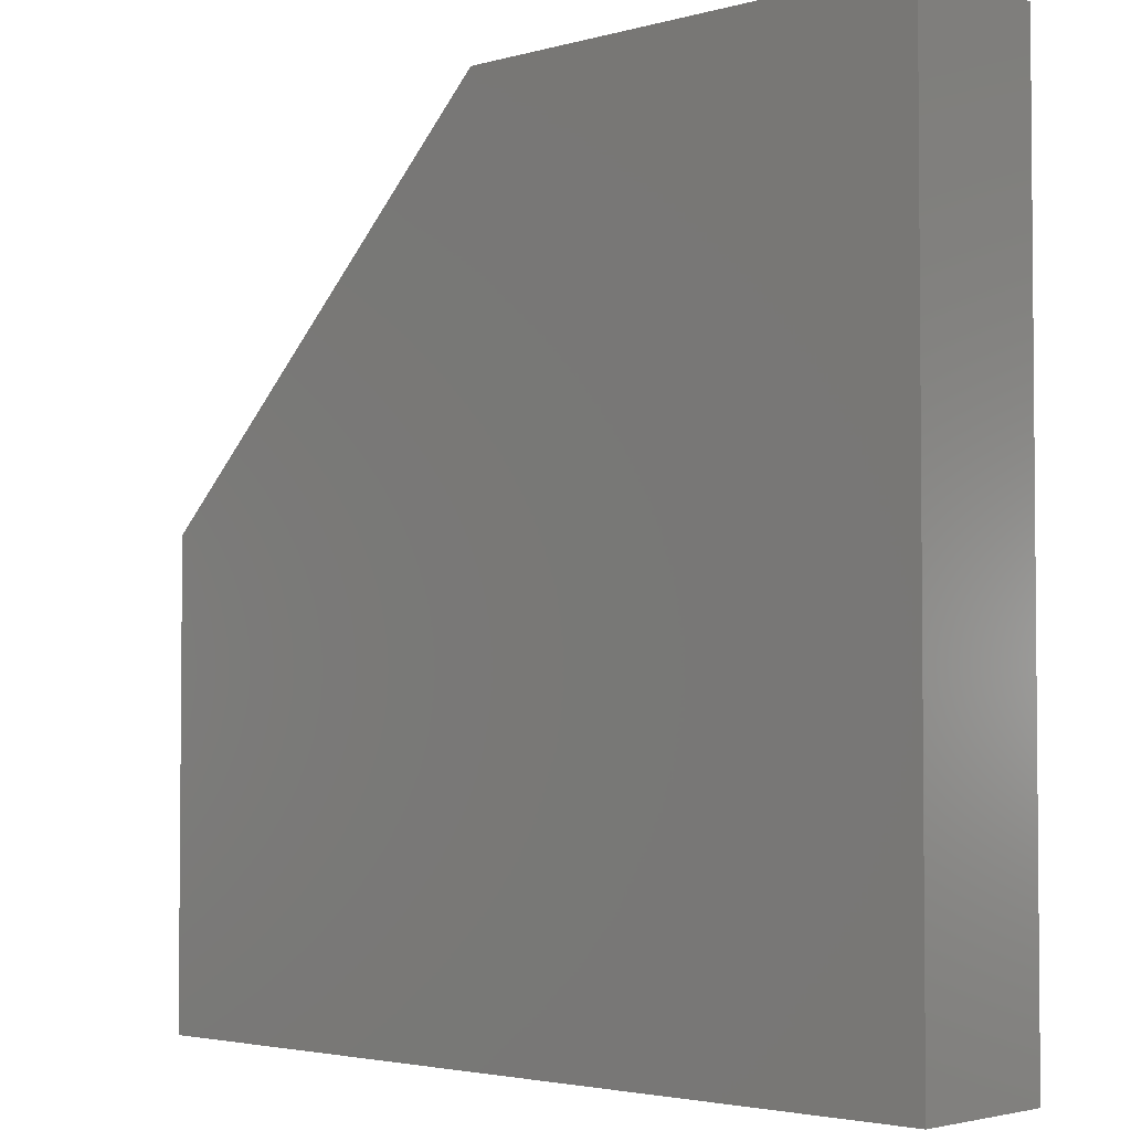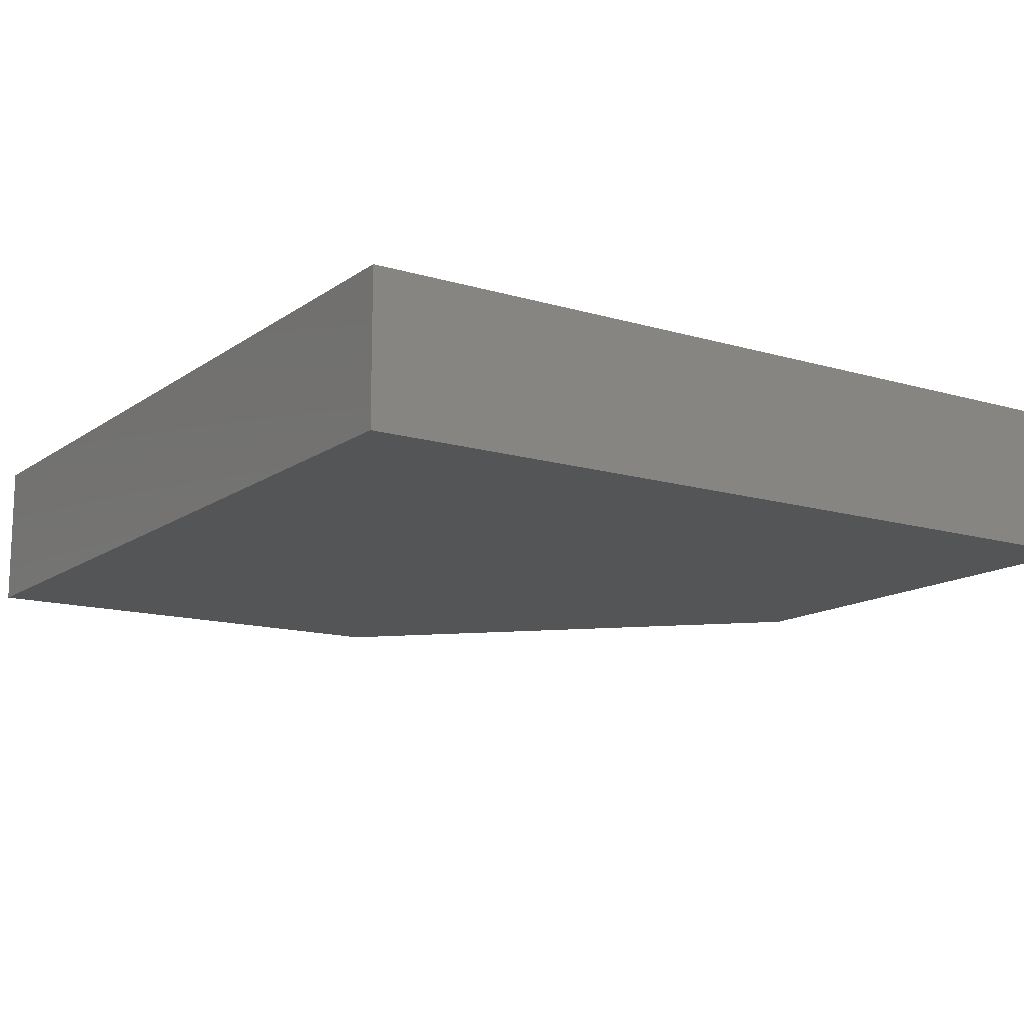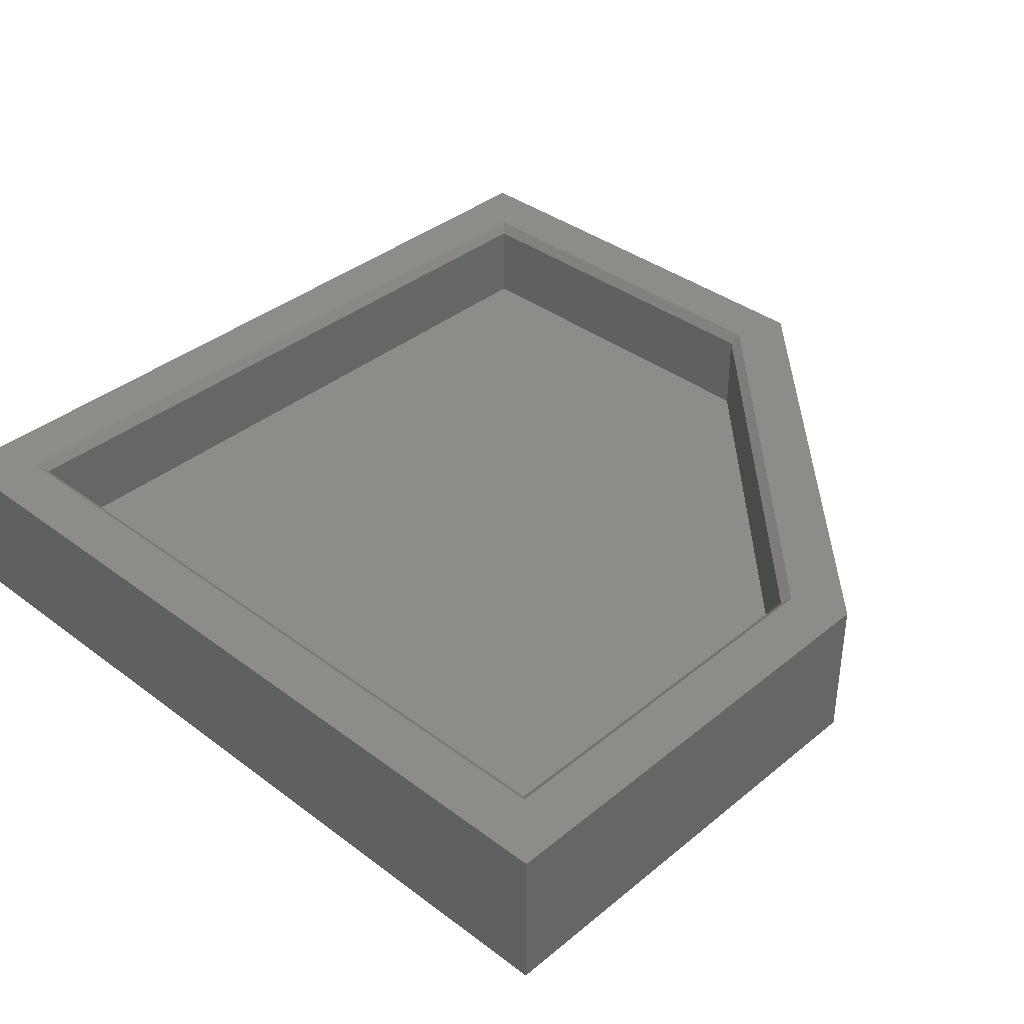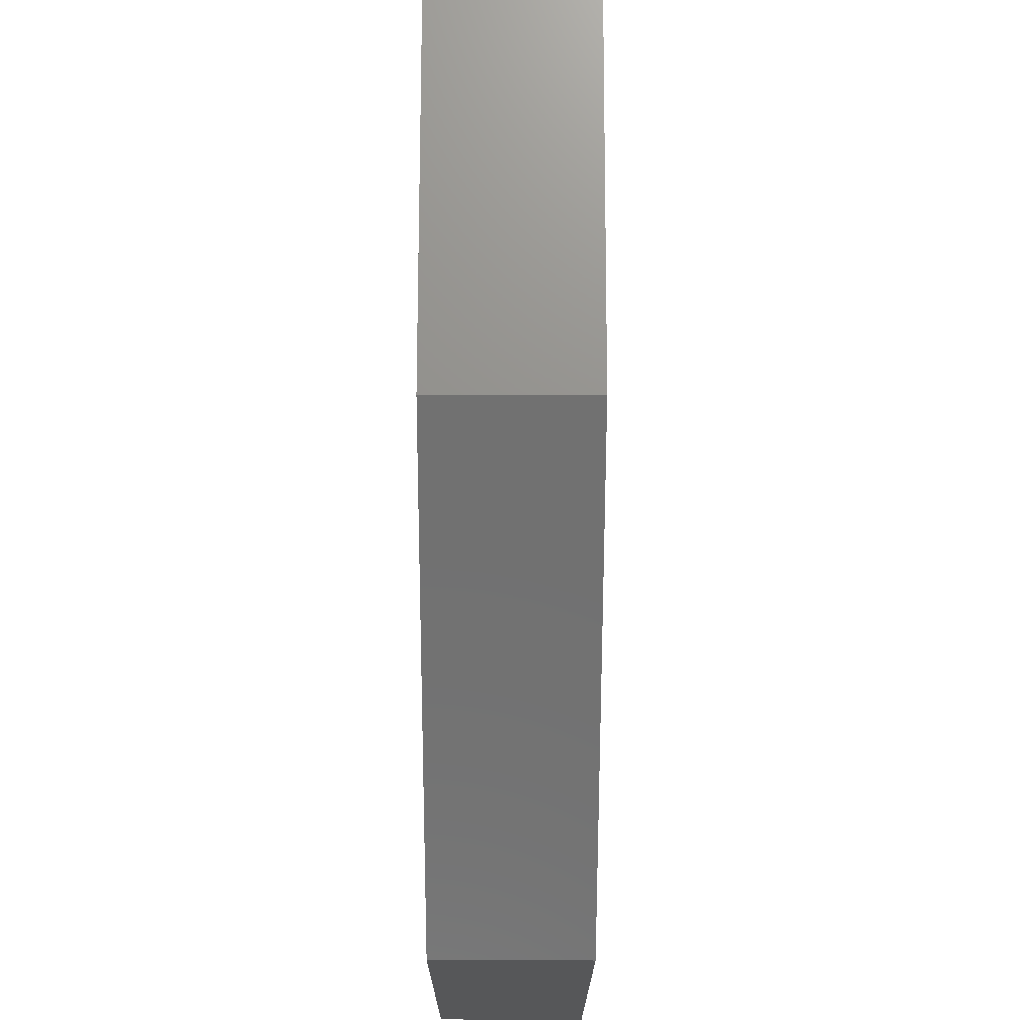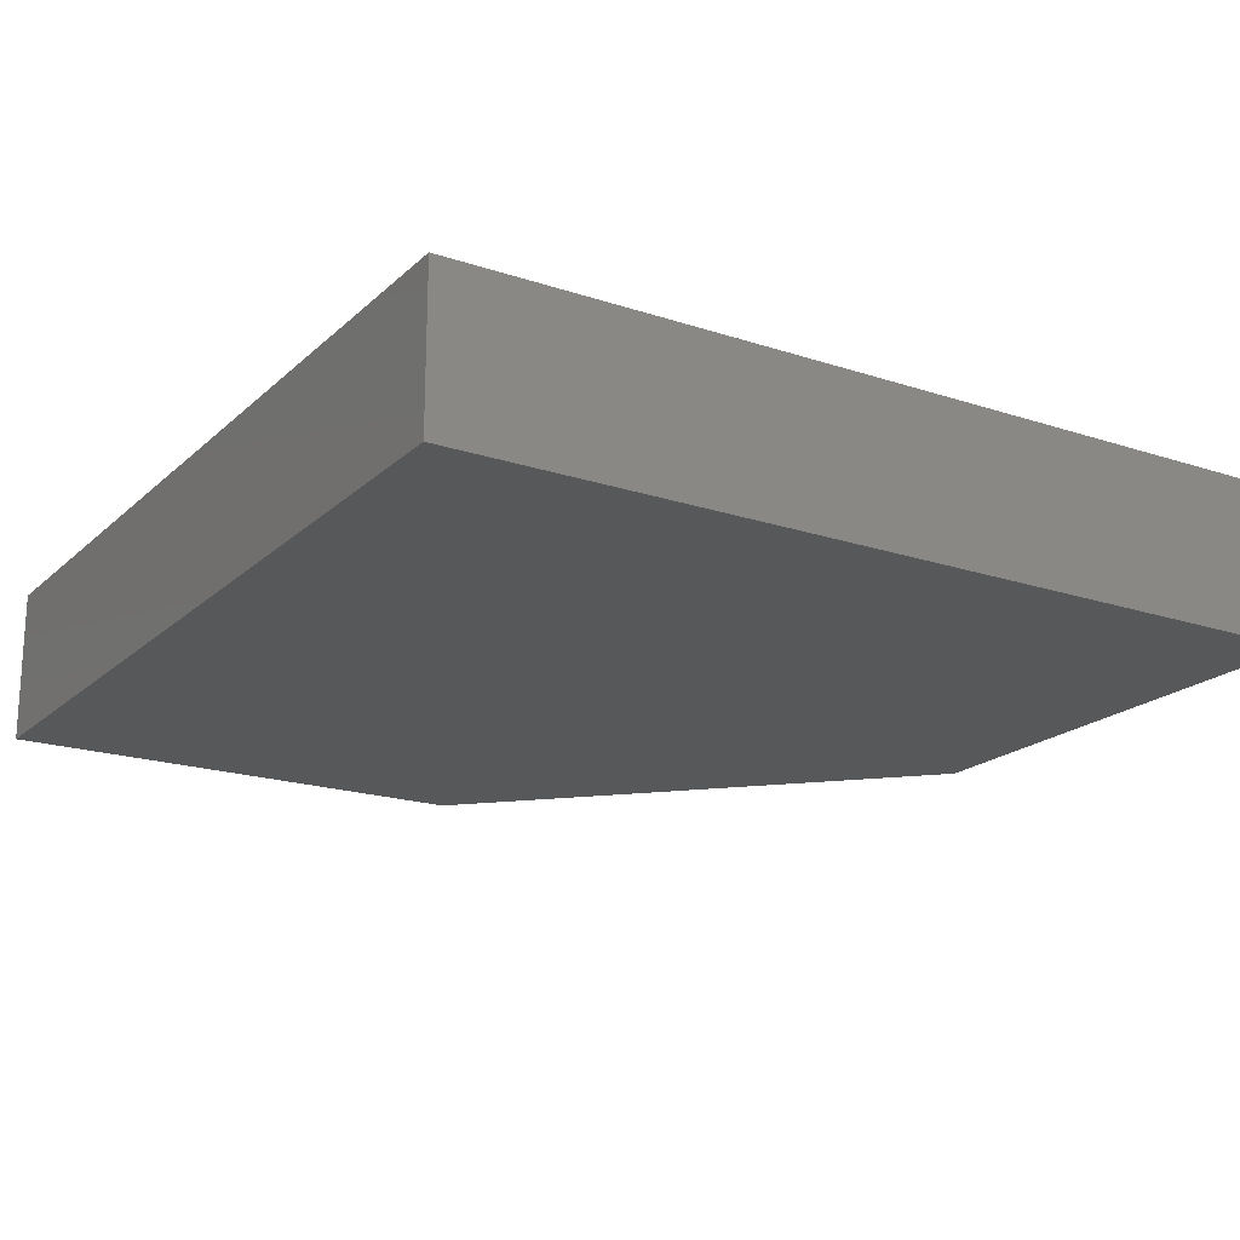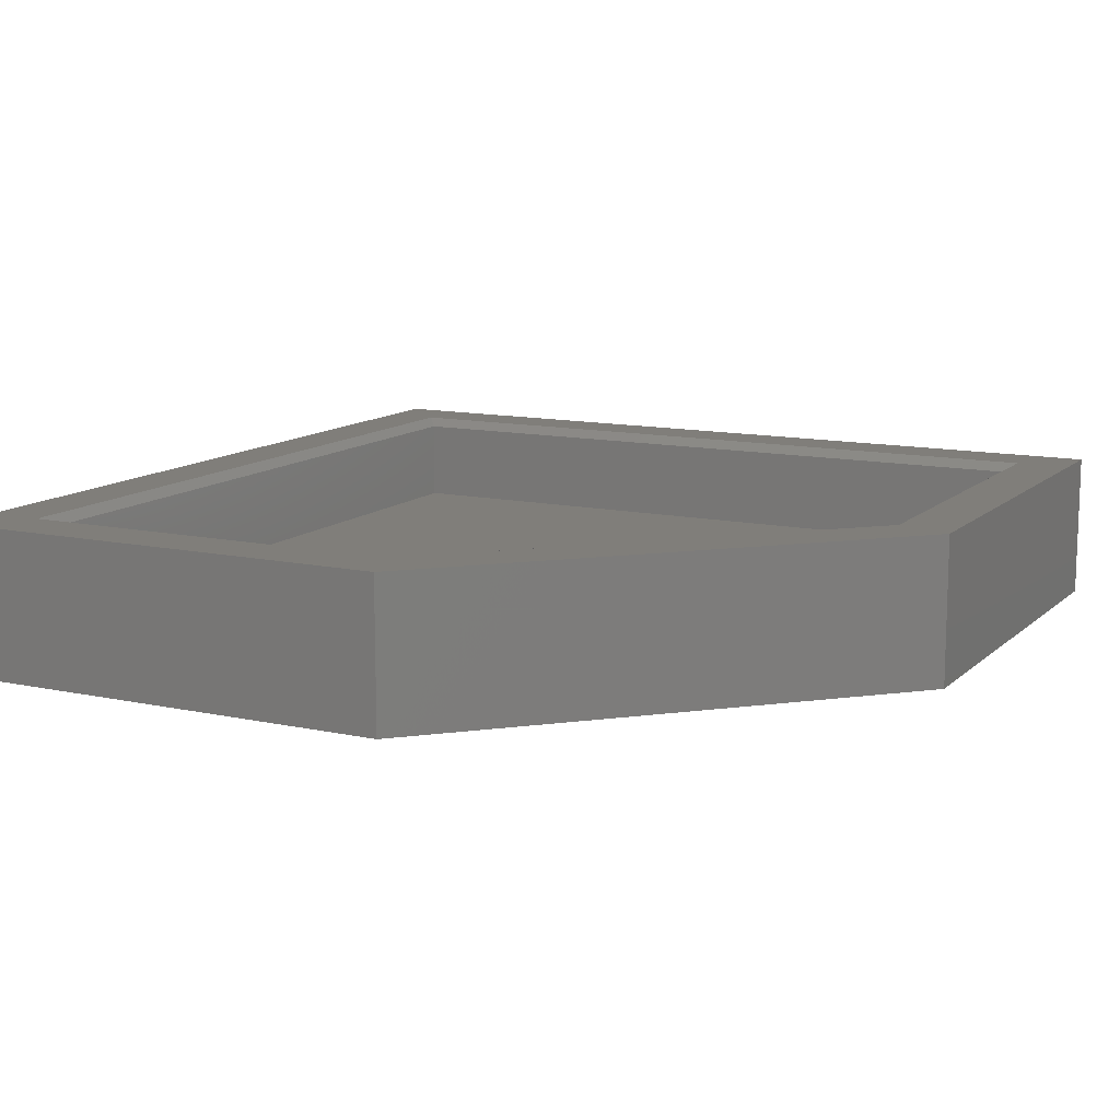
<metadata>
{"format":"stl","ext":"stl","renderer":"f3d","projection":"perspective","resolution":1024,"background":"white","views":[{"elev":-3.1,"azim":-136.8,"up":"+Y"},{"elev":-13.8,"azim":-33.6,"up":"+Z"},{"elev":37.5,"azim":43.8,"up":"+Z"},{"elev":72.2,"azim":90.1,"up":"+Y"},{"elev":-19.4,"azim":-31.8,"up":"+Z"},{"elev":12.0,"azim":117.3,"up":"+Z"}]}
</metadata>
<code>
# stl→obj: 25 verts, 46 faces
v 72.25 72.24 3.004
v 72.25 47 11
v 72.25 47 3
v 72.25 72.24 11
v 26.25 47 11
v 26.25 47 3
v 26.25 93 3
v 26.25 93 11
v 51.5 93 11
v 51.5 93 3.004
v 29.75 89.5 6
v 29.75 50.5 10.5
v 29.75 50.5 6
v 29.75 89.5 10.5
v 50.25 89.5 6
v 50.25 89.5 10.5
v 68.75 71 6
v 68.75 50.5 6
v 69.25 50 11
v 69.25 71.21 11
v 50.46 90 11
v 29.25 90 11
v 29.25 50 11
v 68.75 50.5 10.5
v 68.75 71 10.5
f 1 2 3
f 2 1 4
f 5 3 2
f 3 5 6
f 5 7 6
f 7 5 8
f 7 9 10
f 9 7 8
f 10 4 1
f 4 10 9
f 6 1 3
f 1 6 7
f 1 7 10
f 11 12 13
f 12 11 14
f 14 15 16
f 15 14 11
f 17 13 18
f 13 17 11
f 11 17 15
f 2 19 5
f 19 2 4
f 19 4 20
f 20 4 21
f 21 4 9
f 21 9 22
f 22 9 8
f 5 23 8
f 23 5 19
f 8 23 22
f 13 24 18
f 24 13 12
f 24 23 19
f 23 24 12
f 24 17 18
f 17 24 25
f 19 25 24
f 25 19 20
f 12 22 23
f 22 12 14
f 22 16 21
f 16 22 14
f 16 17 25
f 17 16 15
f 20 16 25
f 16 20 21

</code>
